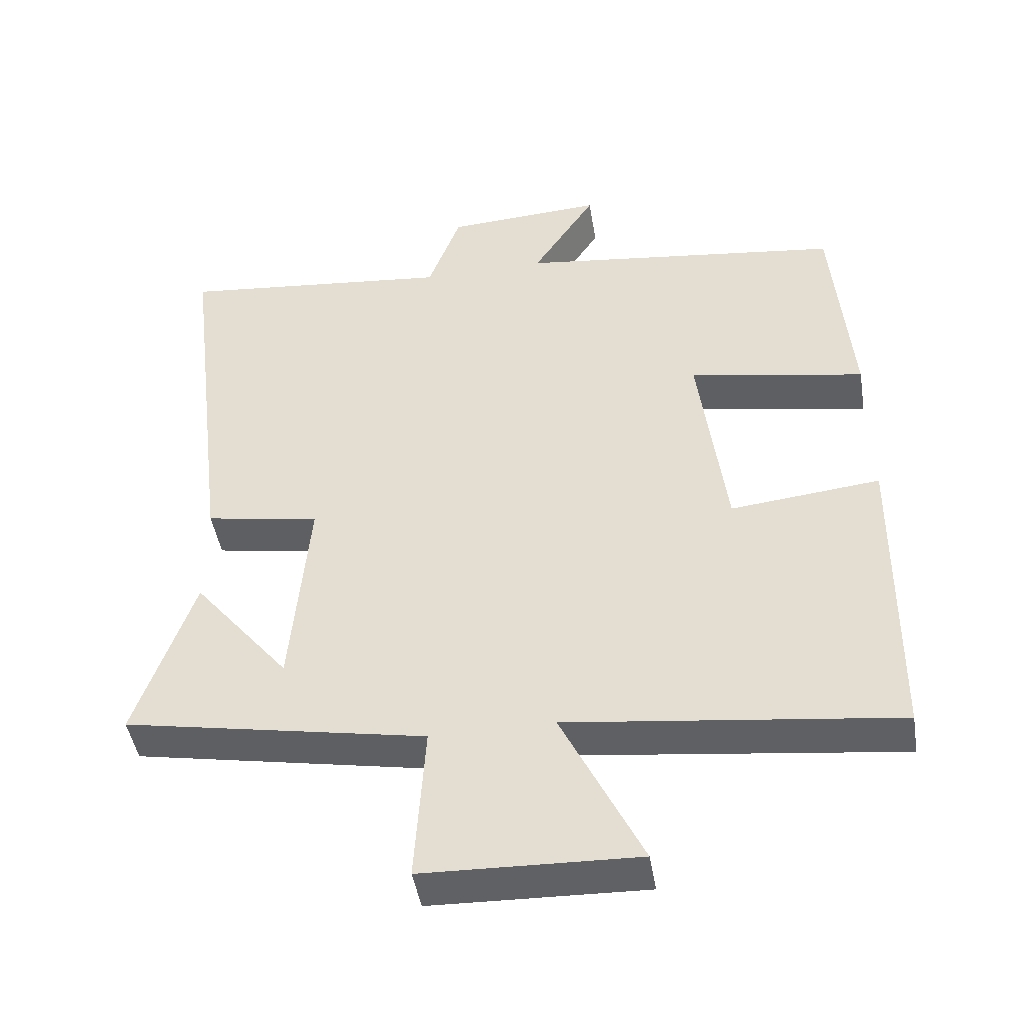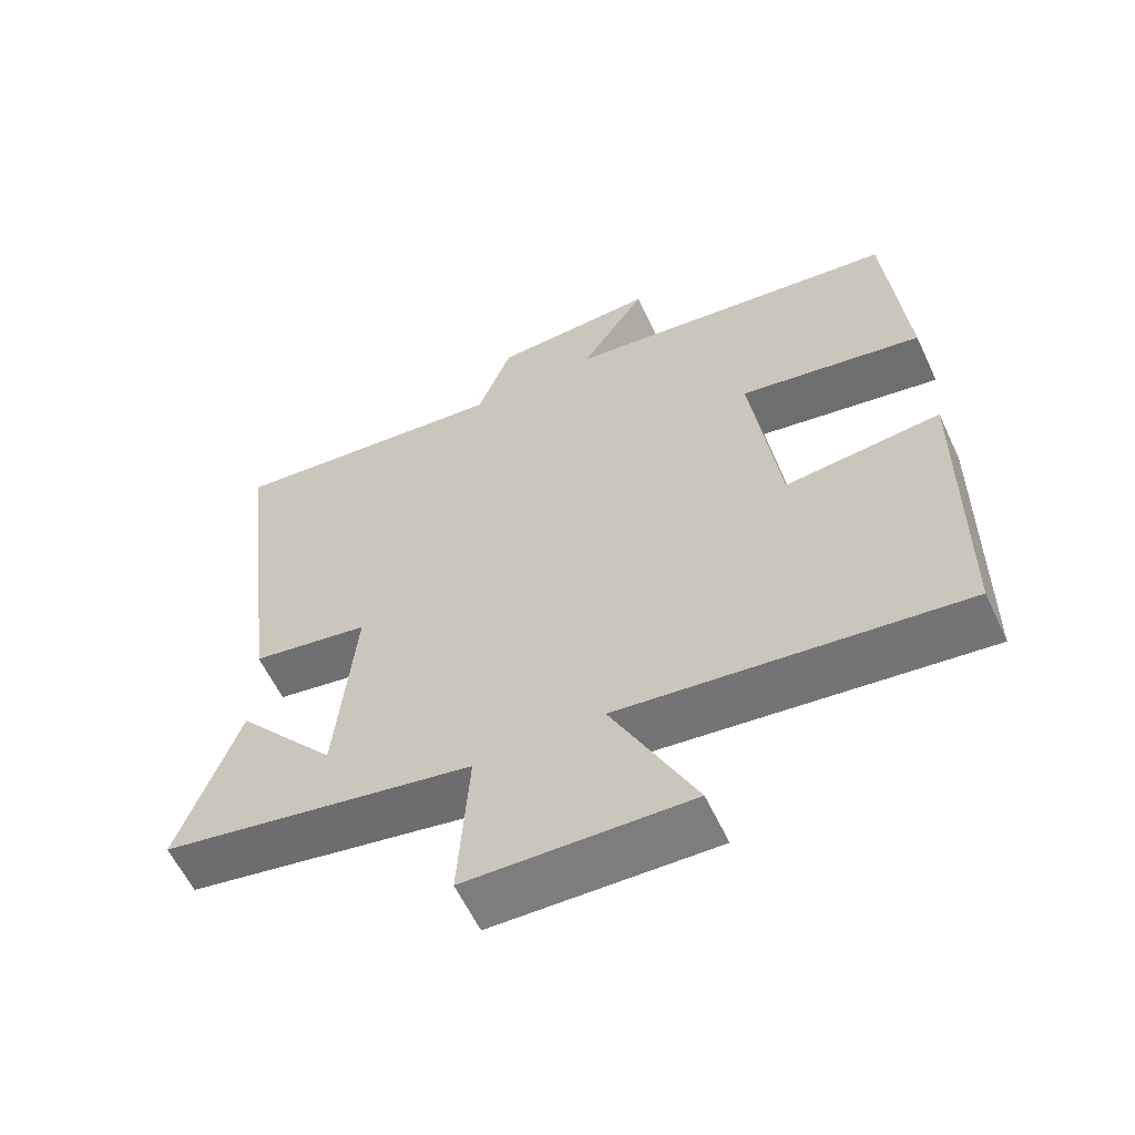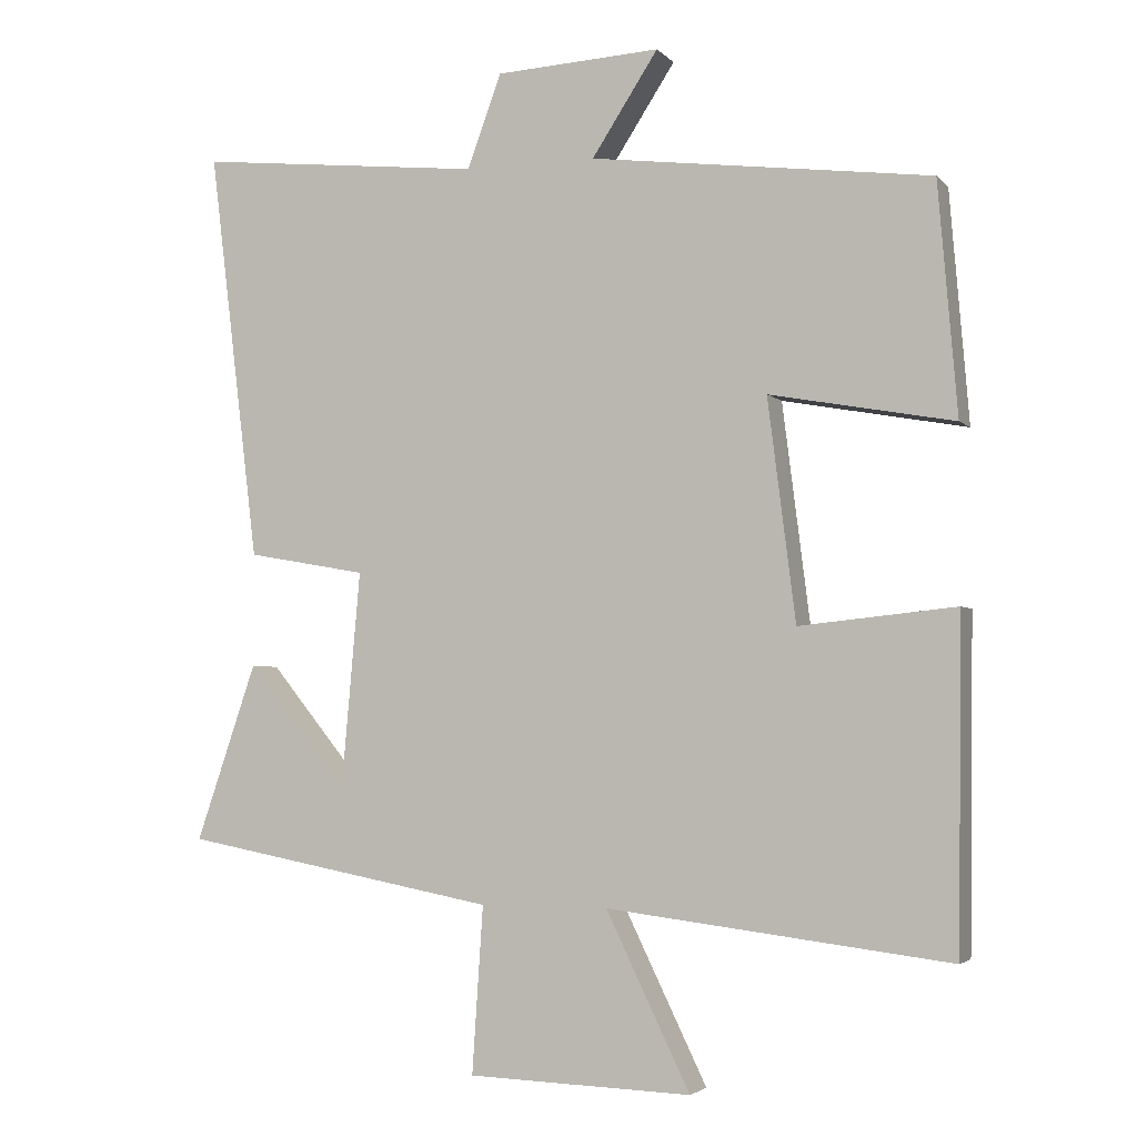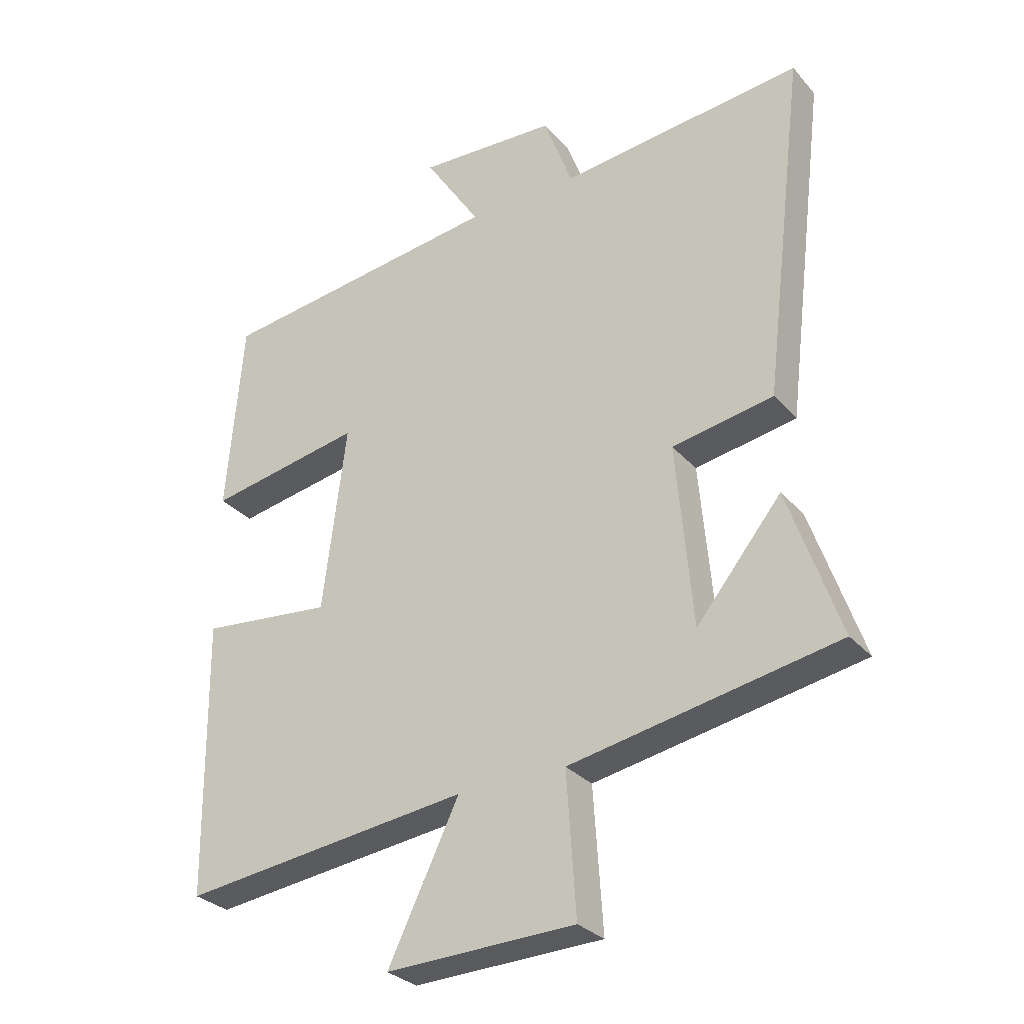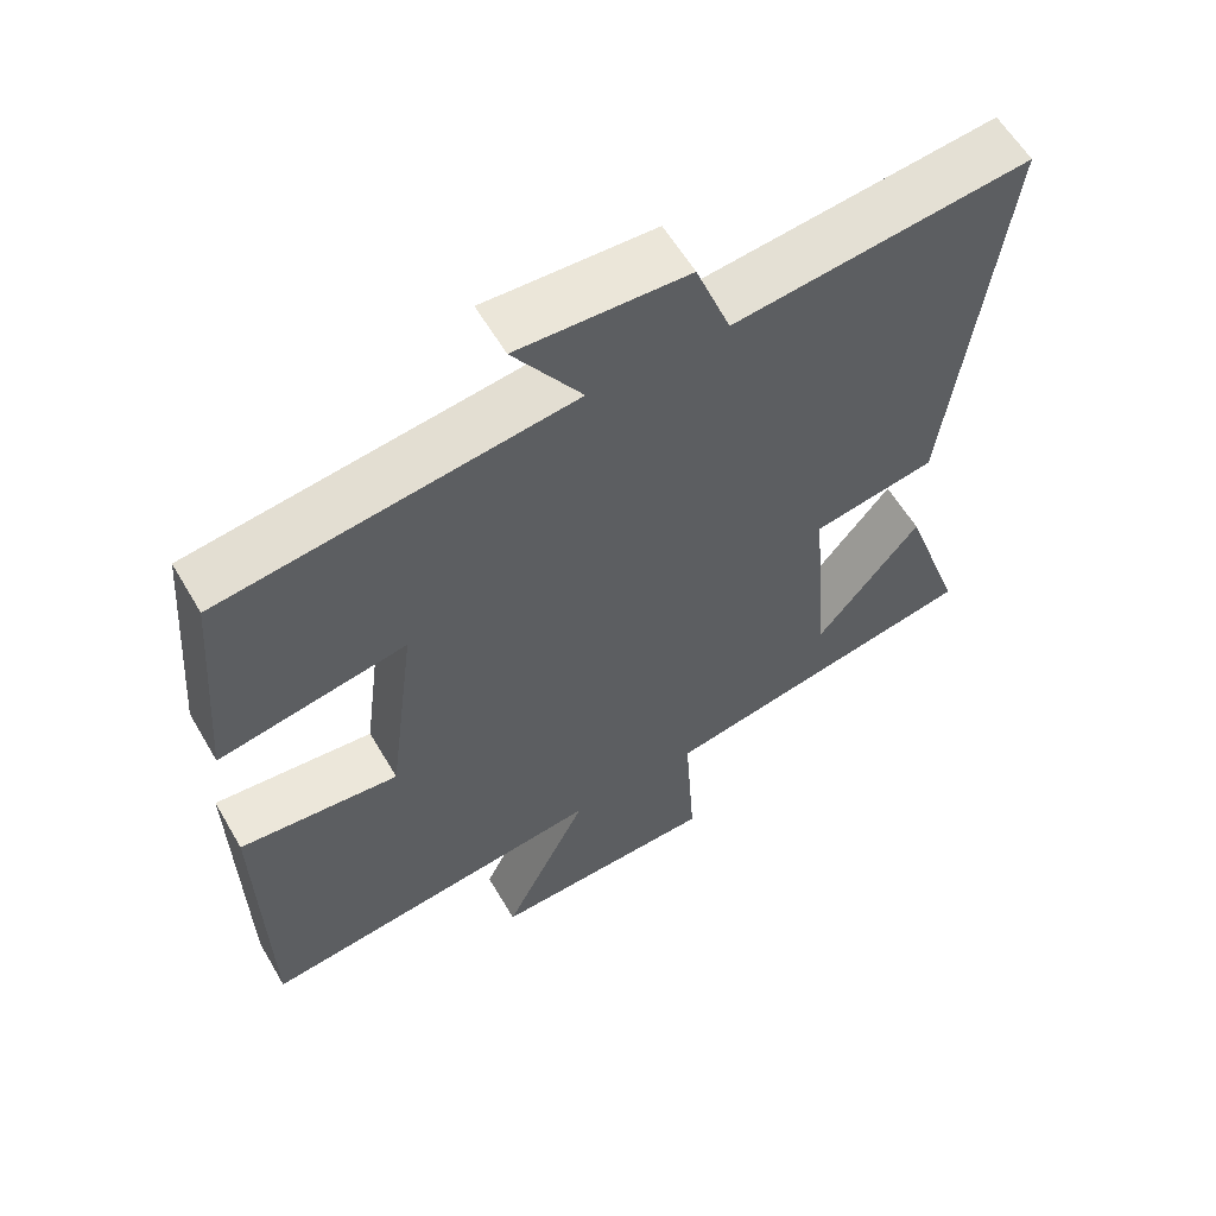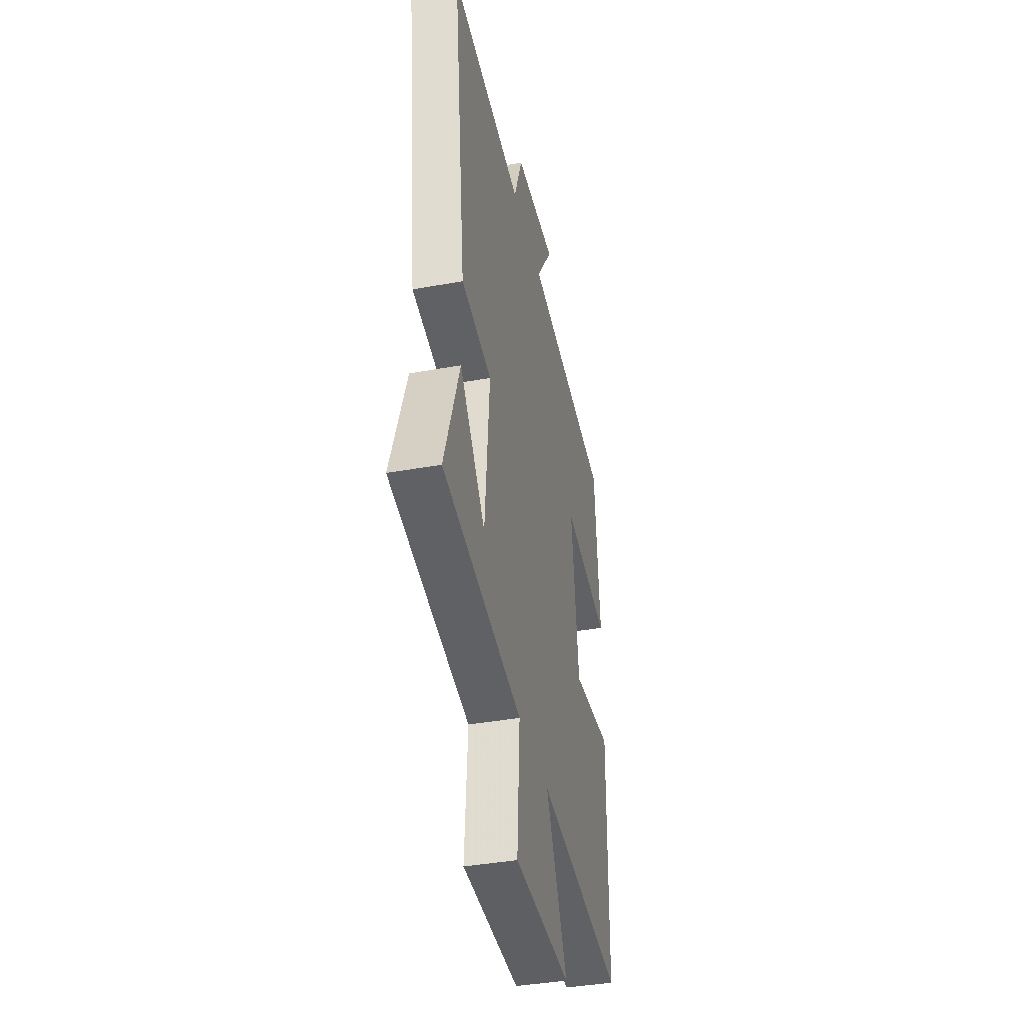
<metadata>
{"format":"obj","ext":"obj","renderer":"f3d","projection":"perspective","resolution":1024,"background":"white","views":[{"elev":-45.8,"azim":-170.6,"up":"+Z"},{"elev":-60.1,"azim":-154.9,"up":"+Z"},{"elev":-3.5,"azim":-159.1,"up":"+Z"},{"elev":-29.8,"azim":32.9,"up":"+Z"},{"elev":59.8,"azim":-30.3,"up":"+Z"},{"elev":-39.7,"azim":102.7,"up":"+Z"}]}
</metadata>
<code>
v 0.583 0.07 -0.419
v 0.151 0.07 -0.5
v 0.166 0.07 -0.727
v -0.14 0.07 -0.737
v -0.025 0.07 -0.5
v -0.494 0.07 -0.557
v -0.5 0.07 -0.11
v -0.286 0.07 -0.132
v -0.248 0.07 0.17
v -0.5 0.07 0.124
v -0.474 0.07 0.44
v -0.007 0.07 0.5
v -0.098 0.07 0.64
v 0.128 0.07 0.628
v 0.175 0.07 0.5
v 0.569 0.07 0.542
v 0.5 0.07 -0.021
v 0.336 0.07 -0.05
v 0.362 0.07 -0.346
v 0.5 0.07 -0.177
v 0.583 0 -0.419
v 0.151 0 -0.5
v 0.166 0 -0.727
v -0.14 0 -0.737
v -0.025 0 -0.5
v -0.494 0 -0.557
v -0.5 0 -0.11
v -0.286 0 -0.132
v -0.248 0 0.17
v -0.5 0 0.124
v -0.474 0 0.44
v -0.007 0 0.5
v -0.098 0 0.64
v 0.128 0 0.628
v 0.175 0 0.5
v 0.569 0 0.542
v 0.5 0 -0.021
v 0.336 0 -0.05
v 0.362 0 -0.346
v 0.5 0 -0.177
f 19 20 1
f 15 16 17 18
f 15 18 19
f 12 13 14 15
f 11 12 15
f 10 11 15
f 9 10 15
f 8 9 15 19
f 8 19 1
f 7 8 1
f 6 7 1
f 5 6 1
f 2 3 4 5
f 1 2 5
f 21 40 39
f 38 37 36 35
f 39 38 35
f 35 34 33 32
f 35 32 31
f 35 31 30
f 35 30 29
f 39 35 29 28
f 21 39 28
f 21 28 27
f 21 27 26
f 21 26 25
f 25 24 23 22
f 25 22 21
f 1 21 22 2
f 2 22 23 3
f 3 23 24 4
f 4 24 25 5
f 5 25 26 6
f 6 26 27 7
f 7 27 28 8
f 8 28 29 9
f 9 29 30 10
f 10 30 31 11
f 11 31 32 12
f 12 32 33 13
f 13 33 34 14
f 14 34 35 15
f 15 35 36 16
f 16 36 37 17
f 17 37 38 18
f 18 38 39 19
f 19 39 40 20
f 20 40 21 1

</code>
